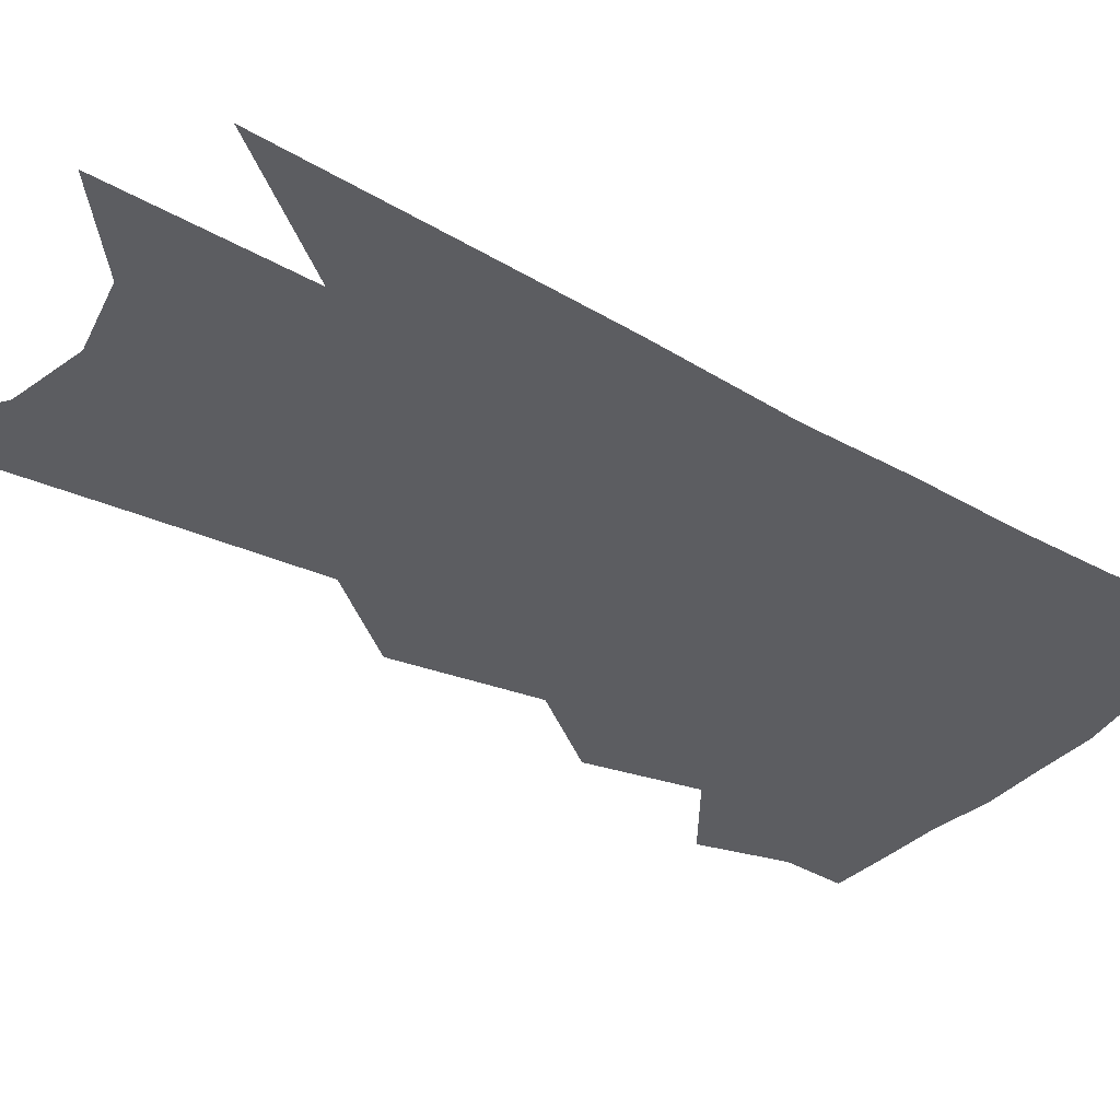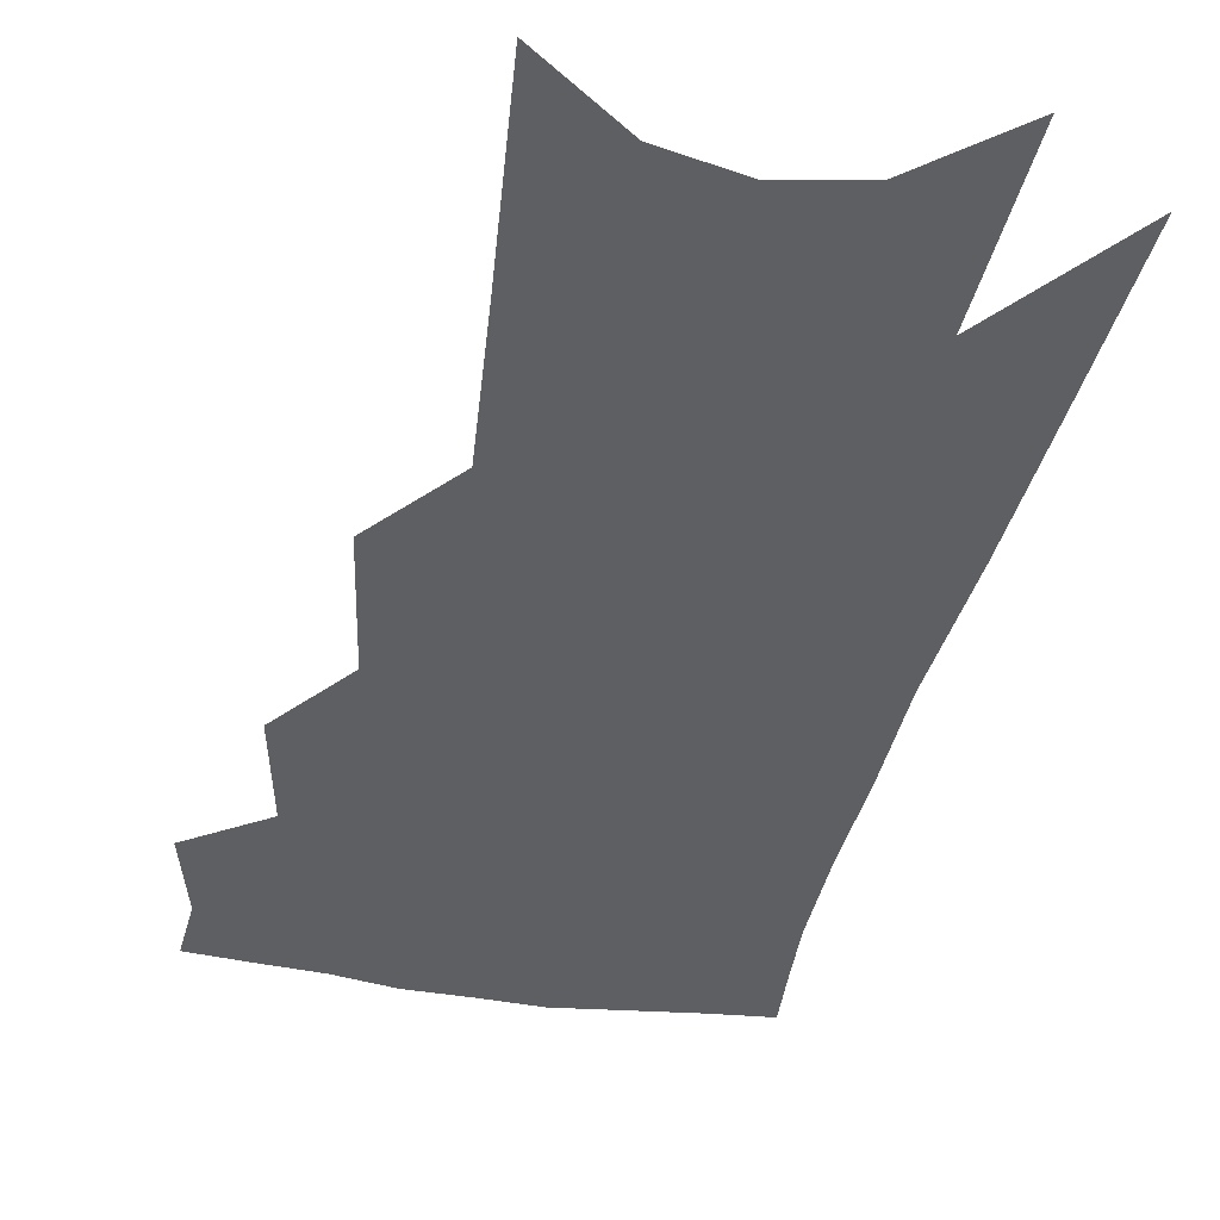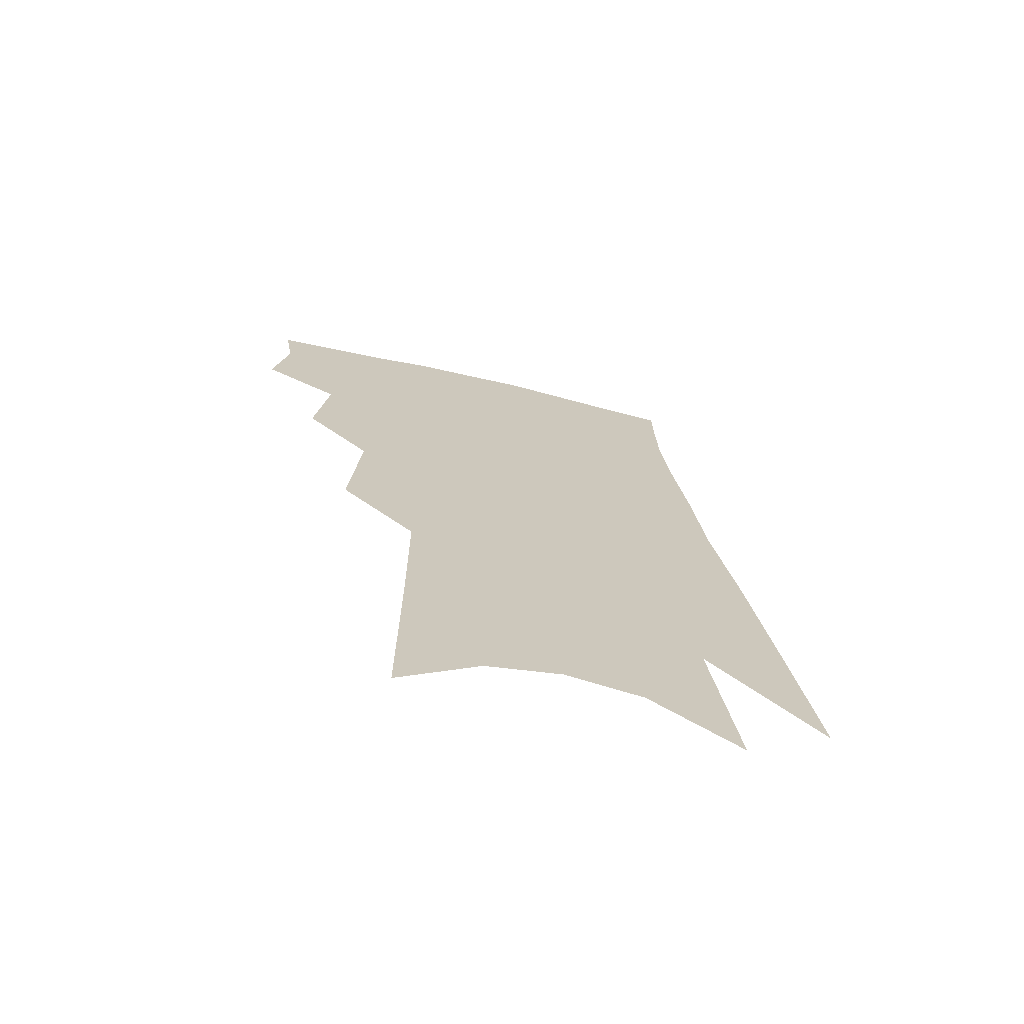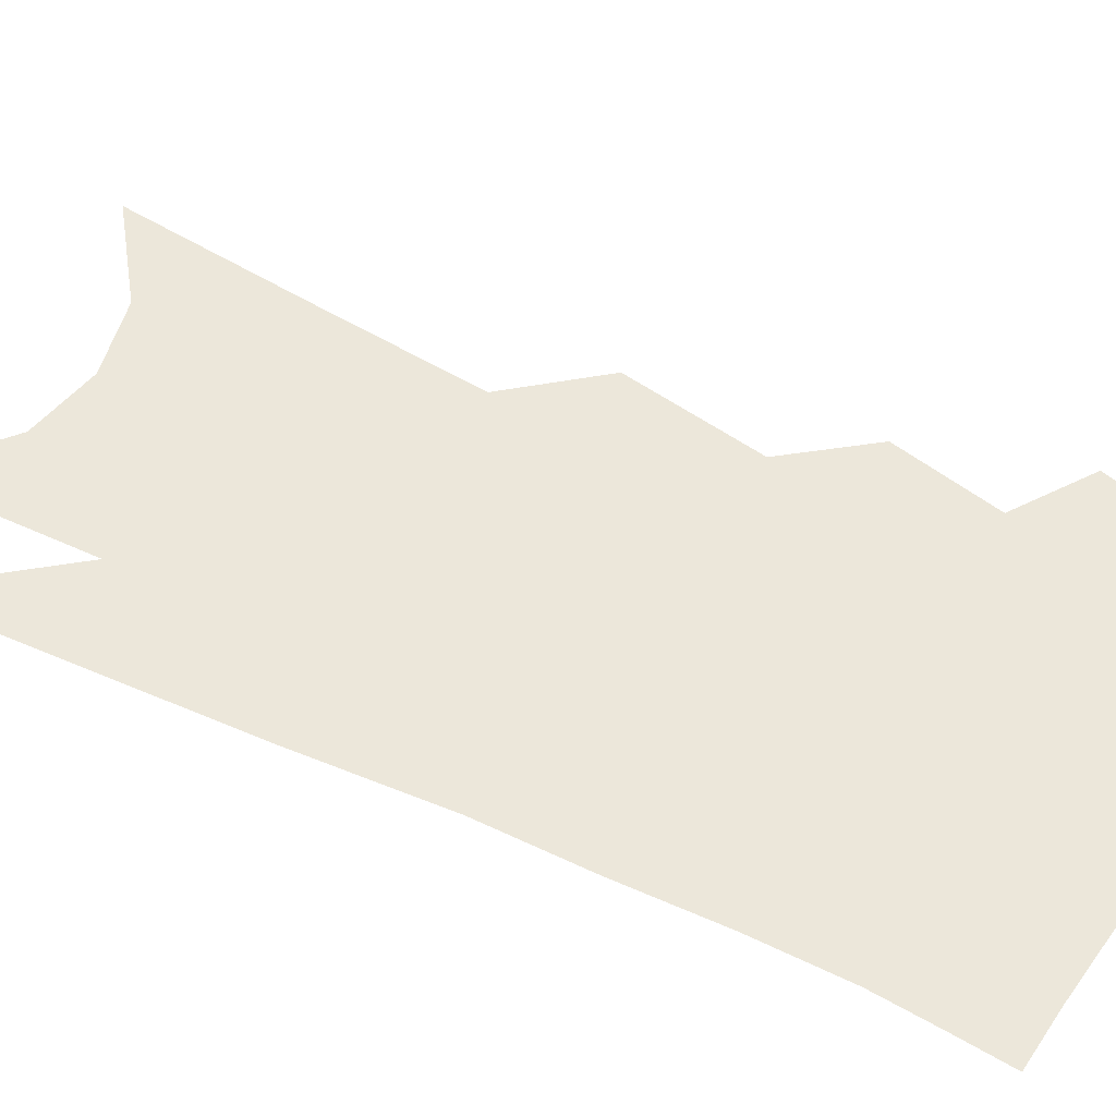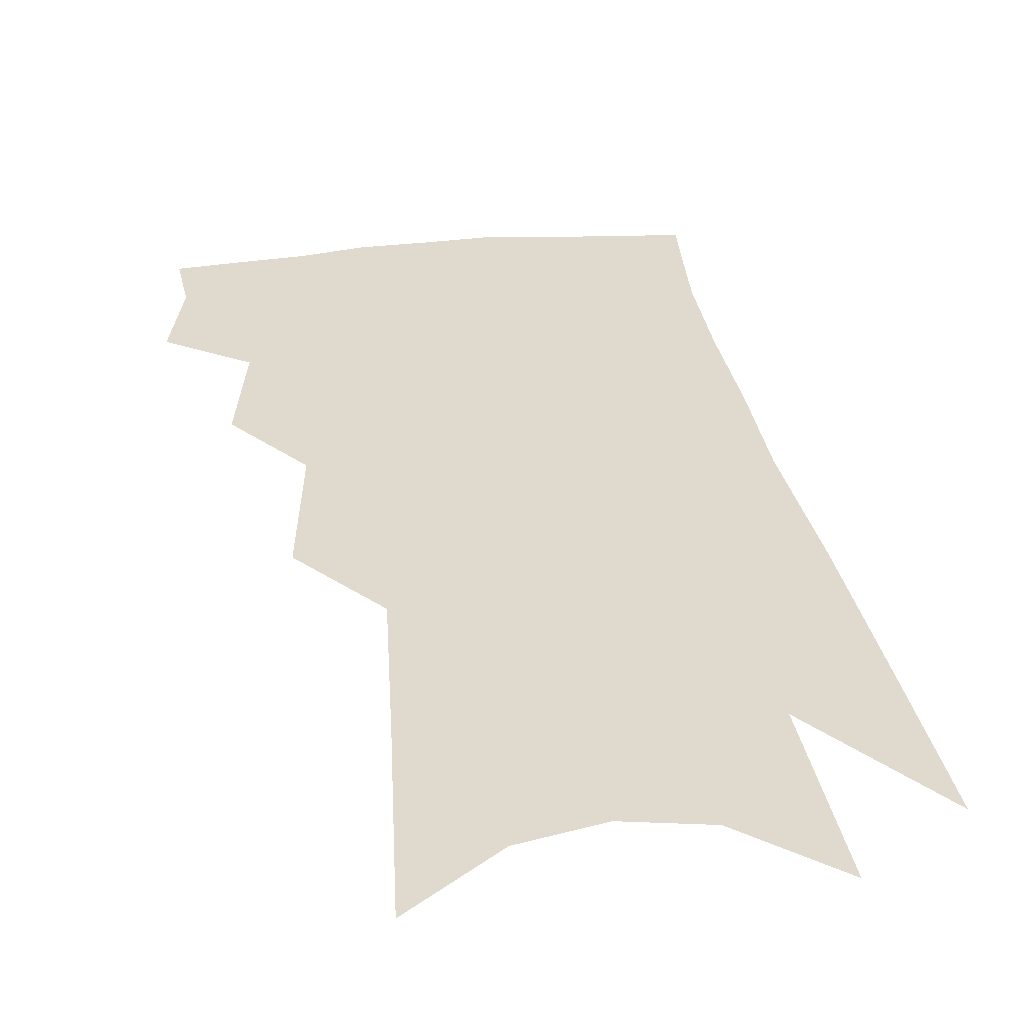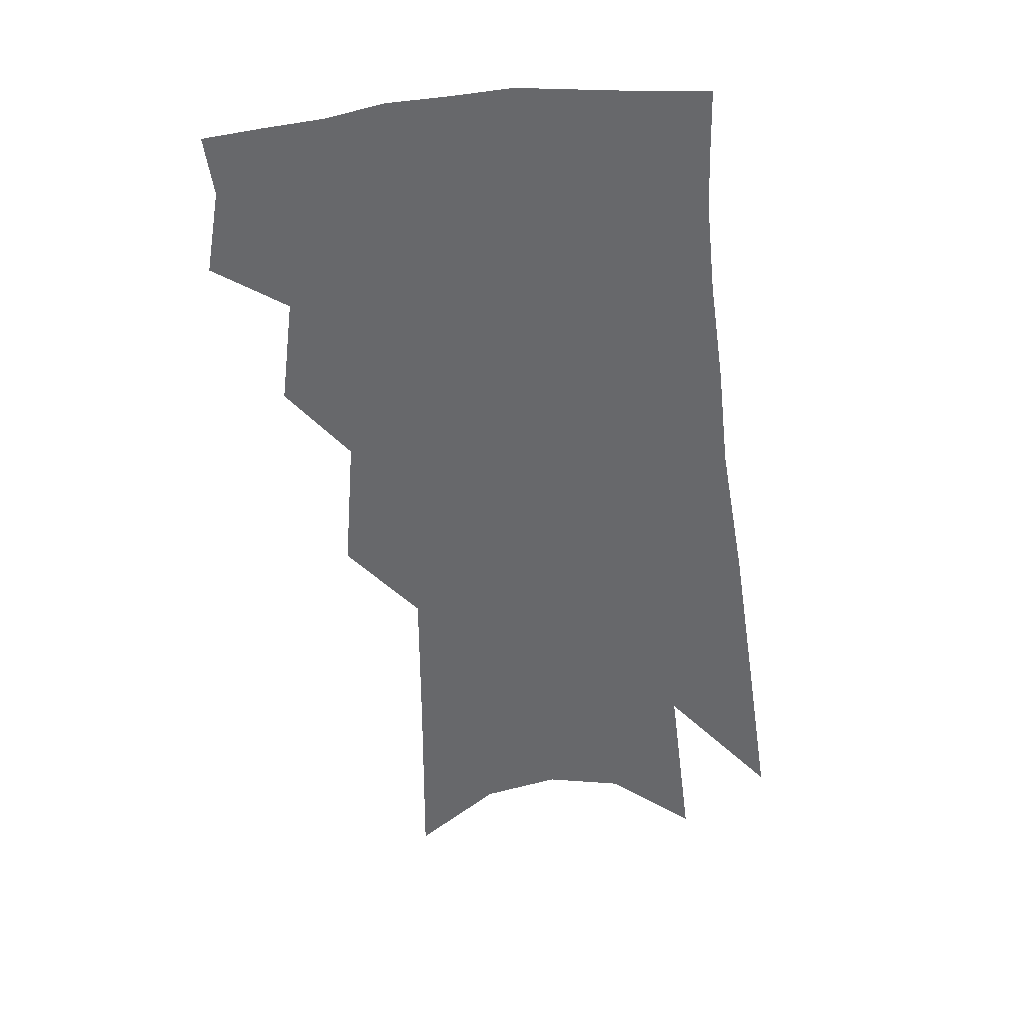
<metadata>
{"format":"obj","ext":"obj","renderer":"f3d","projection":"perspective","resolution":1024,"background":"white","views":[{"elev":-36.7,"azim":60.4,"up":"+Z"},{"elev":-40.3,"azim":-6.0,"up":"+Z"},{"elev":-70.6,"azim":-14.5,"up":"+Y"},{"elev":53.8,"azim":123.1,"up":"+Z"},{"elev":32.6,"azim":-3.2,"up":"+Z"},{"elev":37.6,"azim":-1.1,"up":"+Y"}]}
</metadata>
<code>
v 497.4 347.2 0
v 501.7 373.2 0
v 498.9 391.3 0
v 517 301 0
v 520.9 334.2 0
v 522 358 0
v 520 376.3 0
v 516.7 394.5 0
v 533.8 236 0
v 537 279 0
v 538.8 311.5 0
v 541.1 341 0
v 540.2 360.8 0
v 537.9 379 0
v 534.7 397.4 0
v 556.6 100.6 0
v 556.8 163 0
v 556.7 212.3 0
v 557.9 257 0
v 558.2 290 0
v 559.5 321 0
v 559.2 343.2 0
v 558.7 363.5 0
v 556.4 381.6 0
v 552.6 402.2 0
v 580.9 122.4 0
v 579 176.7 0
v 577.7 222 0
v 577.5 263.4 0
v 577.8 298.3 0
v 578 325.5 0
v 577.6 346.7 0
v 576.7 365.4 0
v 575 383.5 0
v 571.1 404.2 0
v 603.6 129.5 0
v 600.1 185.5 0
v 597.8 230.1 0
v 596.6 268.3 0
v 595.9 300.9 0
v 595.4 326.2 0
v 595.1 347.9 0
v 595 367.7 0
v 593.3 385.5 0
v 589.4 406.6 0
v 626.9 126.9 0
v 621.9 181.4 0
v 617.7 228.4 0
v 615.6 266.4 0
v 614.2 297.8 0
v 612.9 325.9 0
v 612.5 349.6 0
v 612.5 368.7 0
v 612.2 386.3 0
v 609.3 405.9 0
v 653.9 107.9 0
v 646.9 165.3 0
v 639.7 218.5 0
v 636.7 256.5 0
v 633.9 291.1 0
v 631.1 322.3 0
v 629.8 348.1 0
v 629.9 368.8 0
v 629.9 387.1 0
v 628.6 405.2 0
v 680.6 129.2 0
v 672.8 183.1 0
v 665.8 230.2 0
v 658.3 274.5 0
v 654.8 307.4 0
v 650.4 339.3 0
v 647.5 368 0
v 646.9 387.8 0
v 646.6 405.2 0
f 5 6 1
f 1 6 2
f 6 7 2
f 2 7 3
f 7 8 3
f 10 11 4
f 4 11 5
f 11 12 5
f 5 12 6
f 12 13 6
f 6 13 7
f 13 14 7
f 7 14 8
f 14 15 8
f 18 19 9
f 9 19 10
f 19 20 10
f 10 20 11
f 20 21 11
f 11 21 12
f 21 22 12
f 12 22 13
f 22 23 13
f 13 23 14
f 23 24 14
f 14 24 15
f 24 25 15
f 16 26 17
f 26 27 17
f 17 27 18
f 27 28 18
f 18 28 19
f 28 29 19
f 19 29 20
f 29 30 20
f 20 30 21
f 30 31 21
f 21 31 22
f 31 32 22
f 22 32 23
f 32 33 23
f 23 33 24
f 33 34 24
f 24 34 25
f 34 35 25
f 26 36 27
f 36 37 27
f 27 37 28
f 37 38 28
f 28 38 29
f 38 39 29
f 29 39 30
f 39 40 30
f 30 40 31
f 40 41 31
f 31 41 32
f 41 42 32
f 32 42 33
f 42 43 33
f 33 43 34
f 43 44 34
f 34 44 35
f 44 45 35
f 36 46 37
f 46 47 37
f 37 47 38
f 47 48 38
f 38 48 39
f 48 49 39
f 39 49 40
f 49 50 40
f 40 50 41
f 50 51 41
f 41 51 42
f 51 52 42
f 42 52 43
f 52 53 43
f 43 53 44
f 53 54 44
f 44 54 45
f 54 55 45
f 46 56 47
f 56 57 47
f 47 57 48
f 57 58 48
f 48 58 49
f 58 59 49
f 49 59 50
f 59 60 50
f 50 60 51
f 60 61 51
f 51 61 52
f 61 62 52
f 52 62 53
f 62 63 53
f 53 63 54
f 63 64 54
f 54 64 55
f 64 65 55
f 57 66 58
f 66 67 58
f 58 67 59
f 67 68 59
f 59 68 60
f 68 69 60
f 60 69 61
f 69 70 61
f 61 70 62
f 70 71 62
f 62 71 63
f 71 72 63
f 63 72 64
f 72 73 64
f 64 73 65
f 73 74 65

</code>
